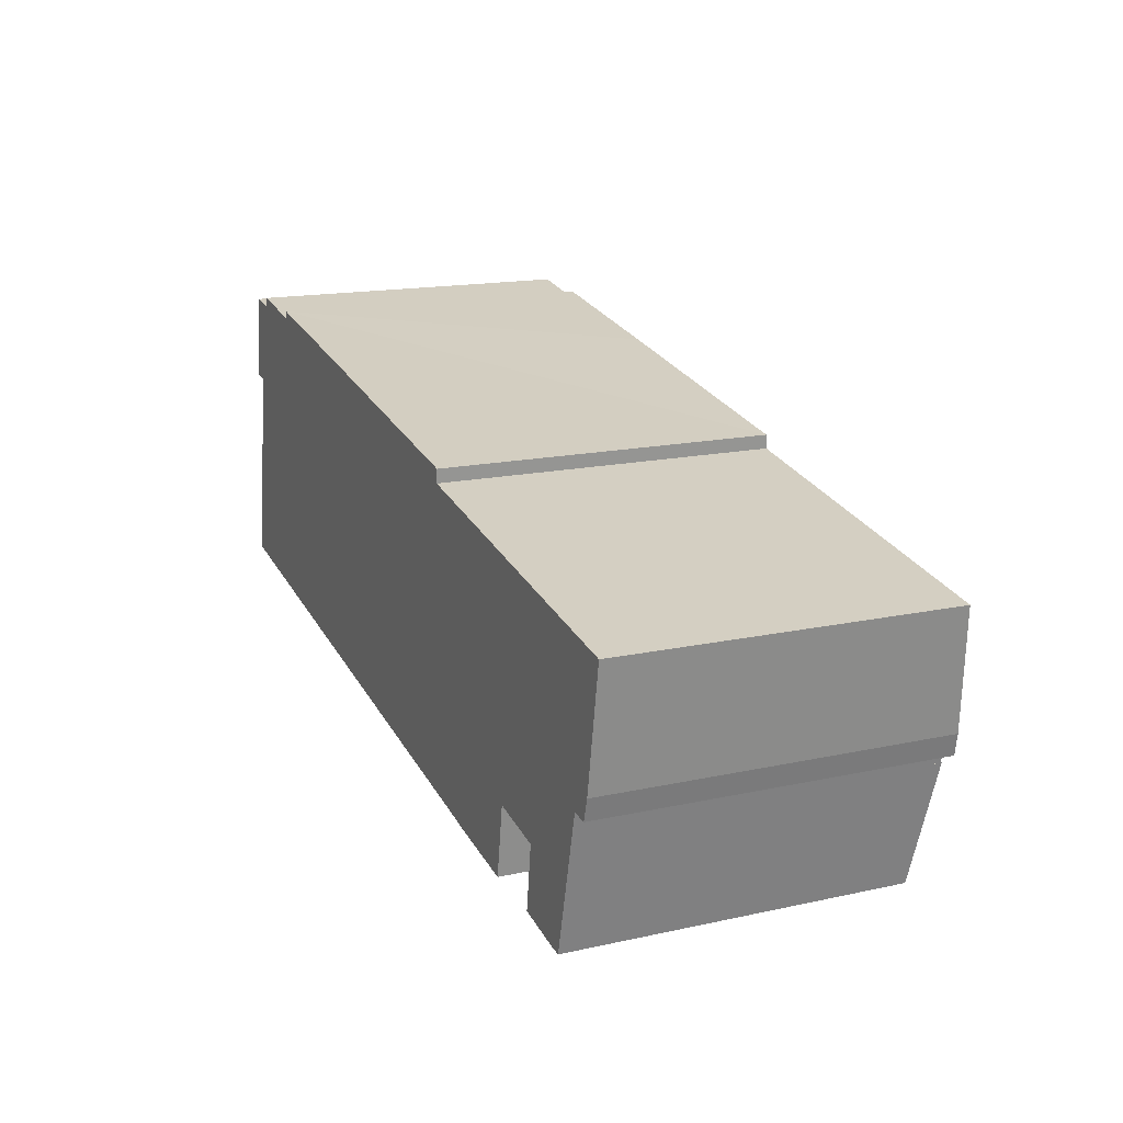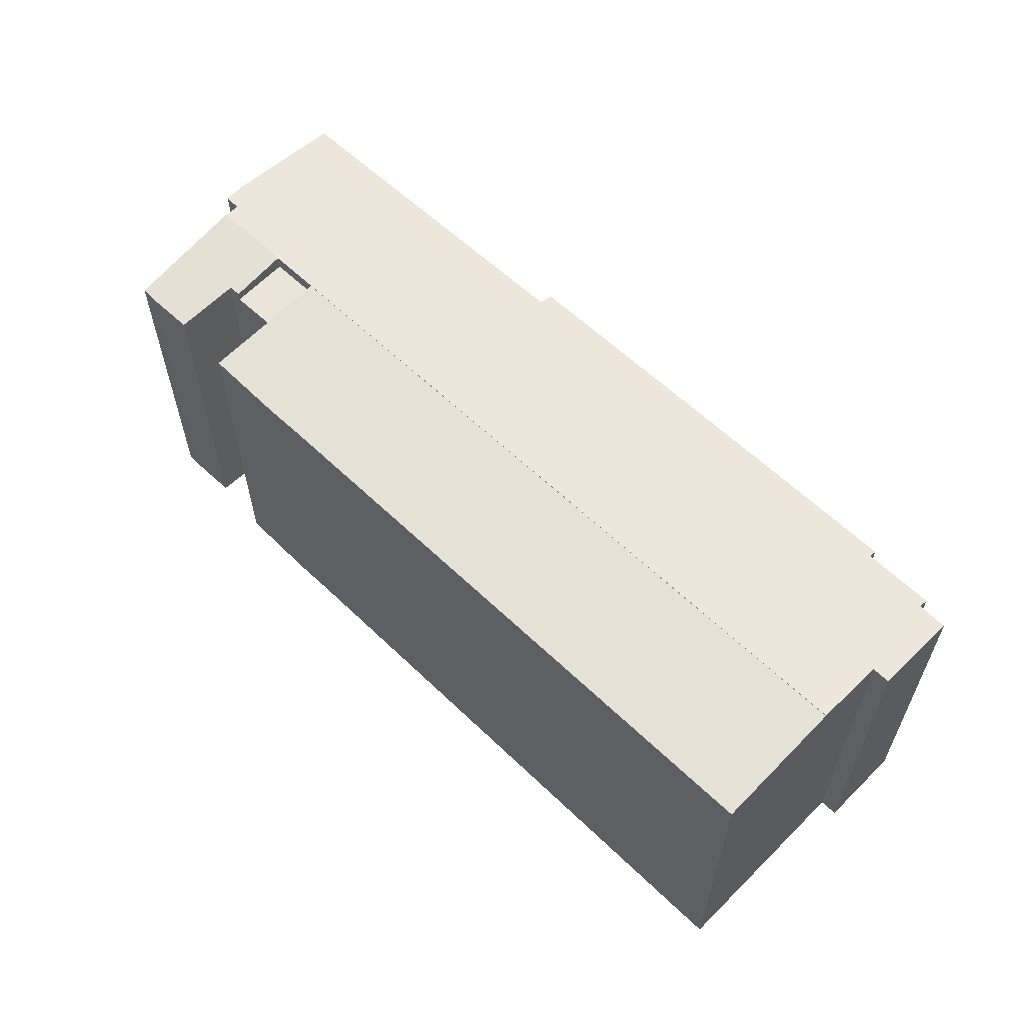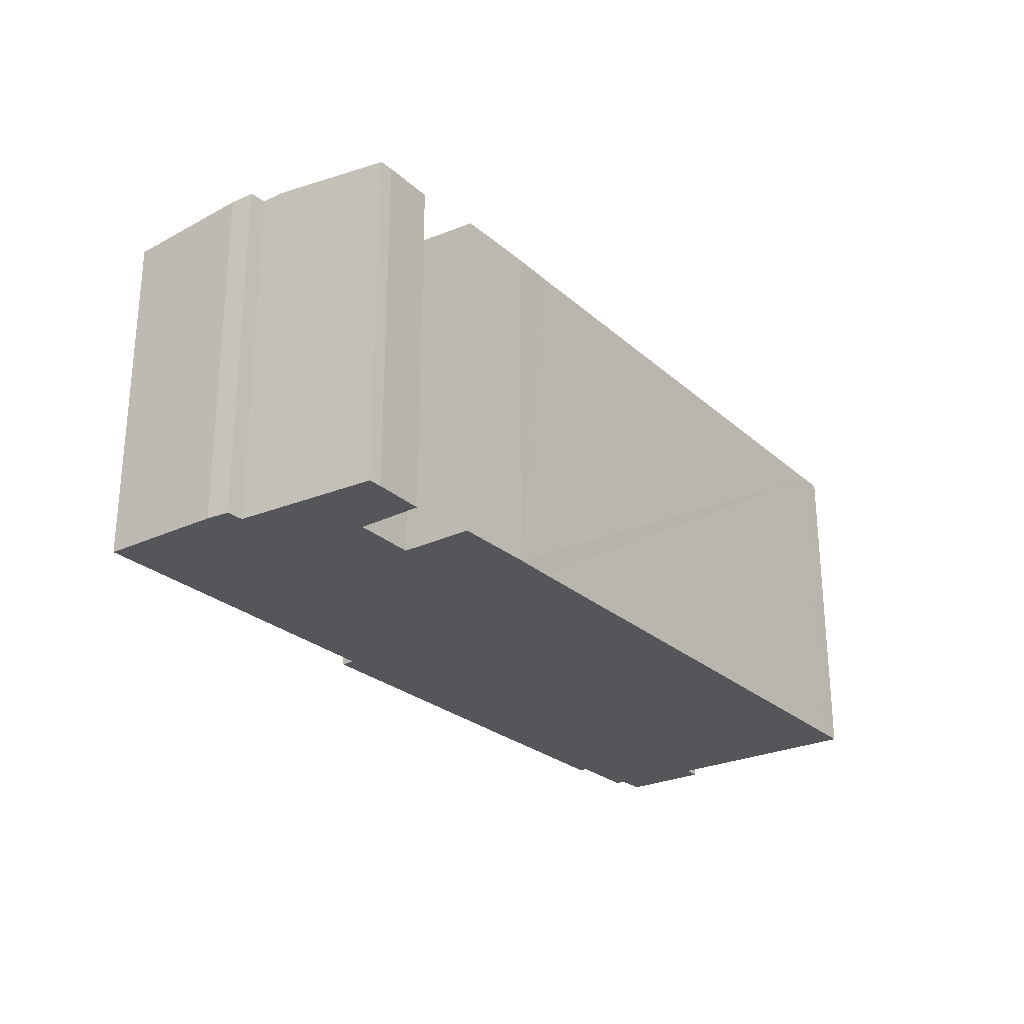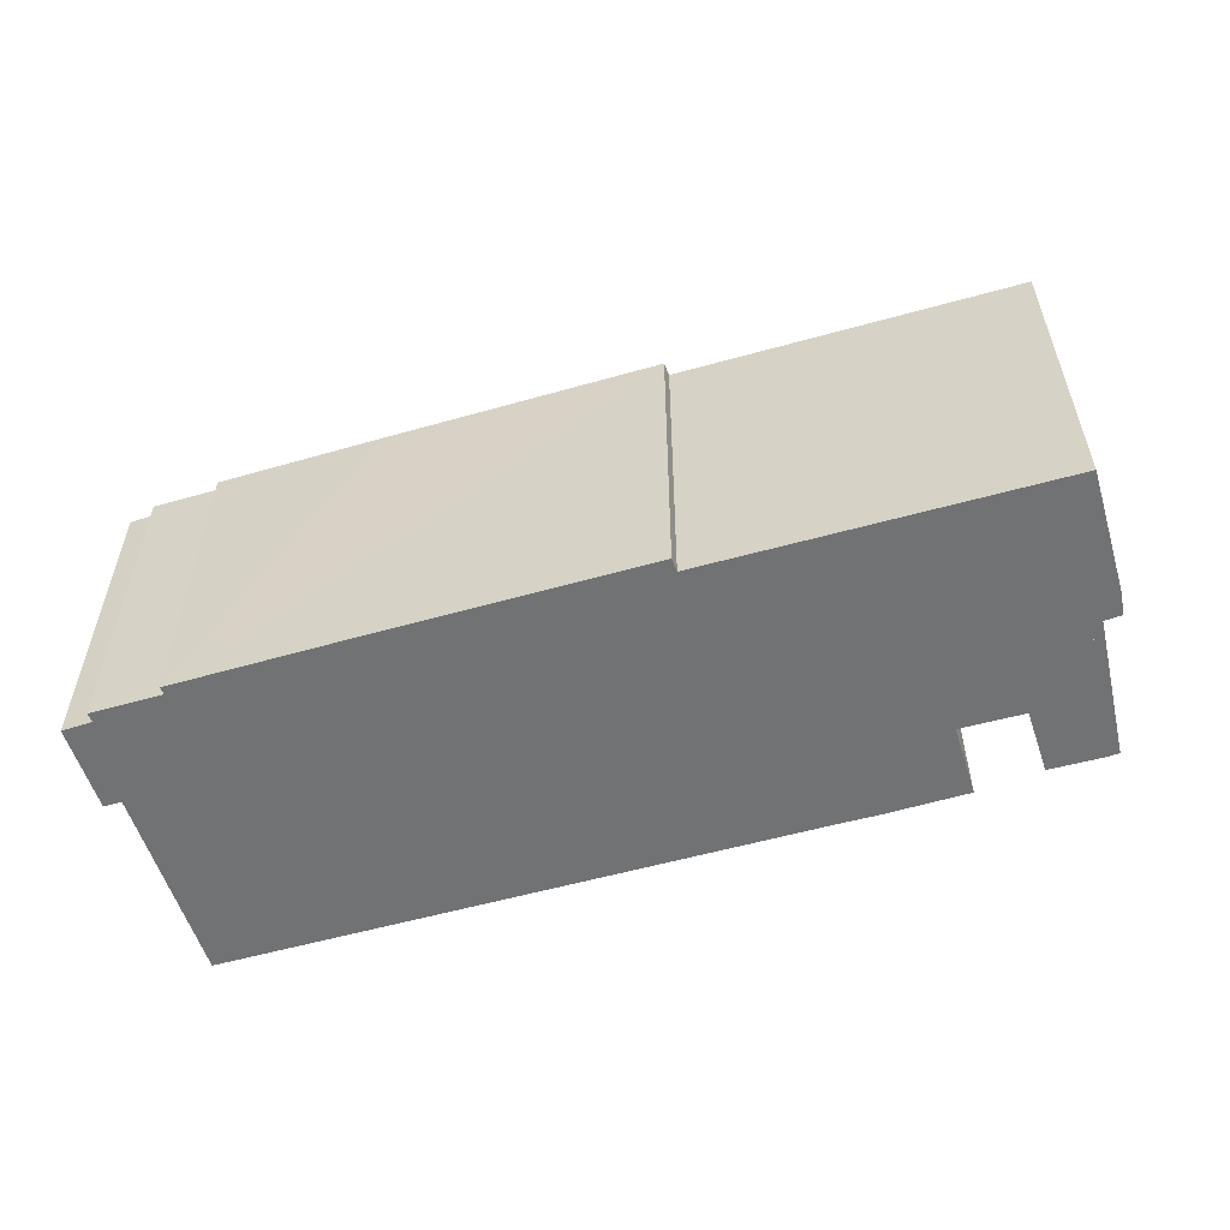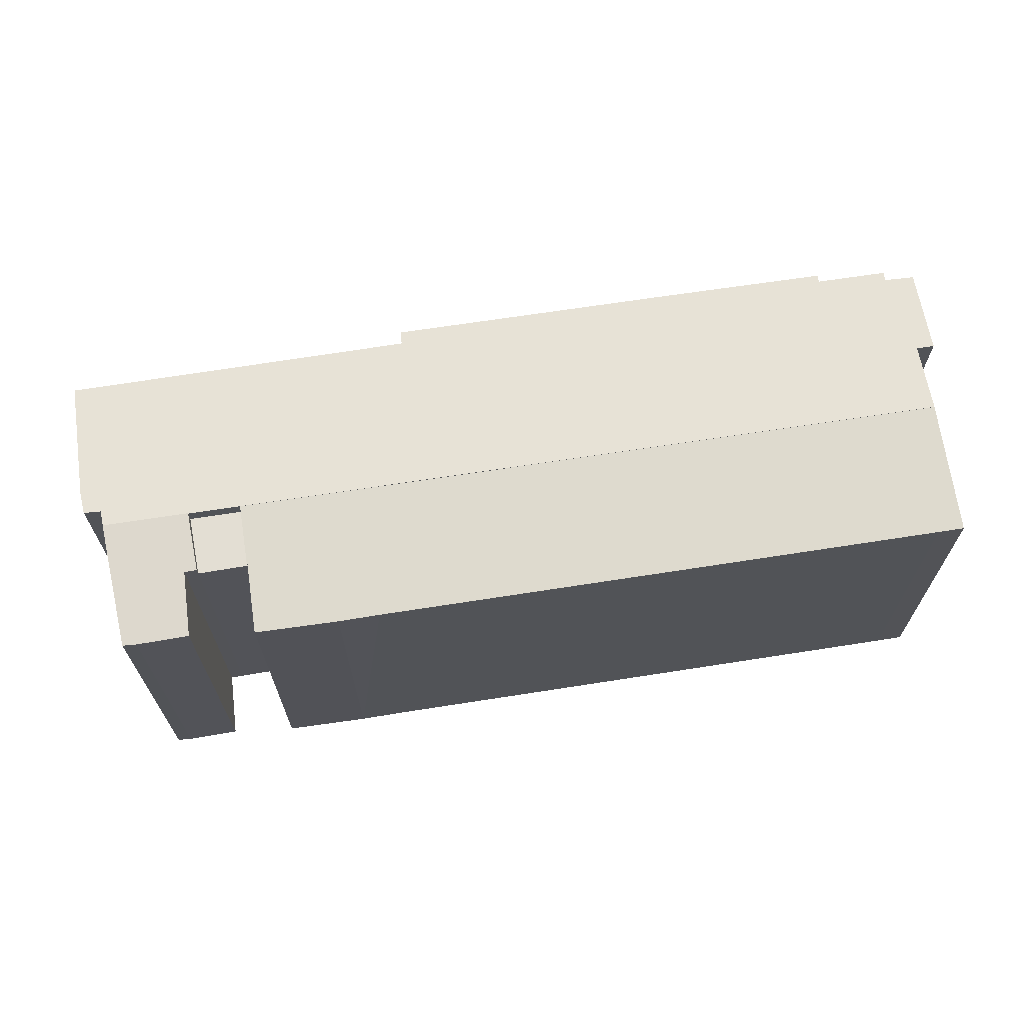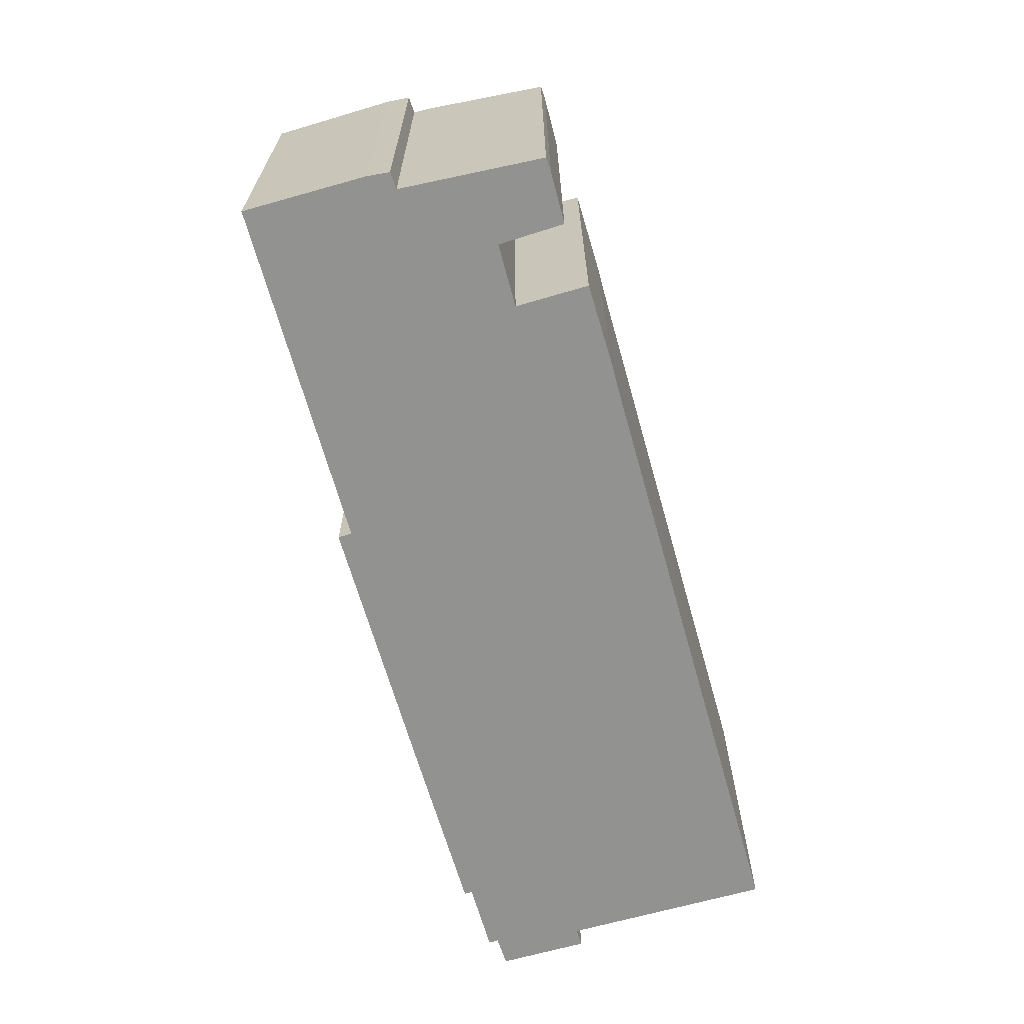
<metadata>
{"format":"obj","ext":"obj","renderer":"f3d","projection":"perspective","resolution":1024,"background":"white","views":[{"elev":16.2,"azim":65.8,"up":"+Z"},{"elev":59.6,"azim":-125.9,"up":"+Y"},{"elev":-26.0,"azim":135.8,"up":"+Y"},{"elev":-55.4,"azim":26.2,"up":"+Y"},{"elev":67.2,"azim":-179.4,"up":"+Y"},{"elev":-66.2,"azim":115.3,"up":"+Y"}]}
</metadata>
<code>
v  37.76 16.37 -2.725
v  35.83 16.37 0.593
v  38.36 16.37 0.169
v  35.35 16.37 -2.288
v  35.35 1.401e-16 -2.288
v  35.83 -3.631e-17 0.593
v  38.36 -1.035e-17 0.169
v  37.76 1.669e-16 -2.725
v  1.463 16.45 14.28
v  1.636 16.79 9.887
v  0.769 16.79 10.03
v  28.25 16.38 10.76
v  28.19 16.43 10.09
v  14.7 16.38 13.02
v  35.83 17.07 0.593
v  1.062 17.07 6.416
v  2.925 16.45 14.09
v  2.972 16.41 14.55
v  6.406 16.41 13.98
v  6.453 16.38 14.36
v  44.83 16.44 7.188
v  38.36 17.07 0.169
v  42.7 17.01 0.264
v  42.52 17.07 -0.527
v  43.54 17 0.175
v  43.83 16.91 1.261
v  1.463 -8.742e-16 14.28
v  2.925 -8.627e-16 14.09
v  2.972 -8.909e-16 14.55
v  6.406 -8.563e-16 13.98
v  6.453 -8.794e-16 14.36
v  28.25 -6.587e-16 10.76
v  14.7 -7.974e-16 13.02
v  44.83 -4.401e-16 7.188
v  28.19 -6.177e-16 10.09
v  1.062 -3.929e-16 6.416
v  1.636 -6.054e-16 9.887
v  0.769 -6.143e-16 10.03
v  43.83 -7.721e-17 1.261
v  43.54 -1.072e-17 0.175
v  42.52 3.227e-17 -0.527
v  42.7 -1.617e-17 0.264
v  38.36 17.11 0.169
v  38.36 16.83 -2.833
v  37.76 16.84 -2.725
v  40.43 16.53 -6.478
v  41.1 16.54 -6.55
v  42.52 17.11 -0.527
v  37.93 16.54 -6.018
v  41.1 4.011e-16 -6.55
v  40.43 3.967e-16 -6.478
v  37.93 3.685e-16 -6.018
v  38.36 1.735e-16 -2.833
v  1.062 17.05 6.416
v  1.261 16.56 -0.218
v  0 16.56 1.014e-15
v  35.83 17.05 0.593
v  28.74 16.56 -4.844
v  30.74 16.56 -5.205
v  35.31 16.83 -2.281
v  34.76 16.56 -5.817
v  35.35 16.83 -2.288
v  35.31 1.397e-16 -2.281
v  34.76 3.562e-16 -5.817
v  30.74 3.187e-16 -5.205
v  28.74 2.966e-16 -4.844
v  1.261 1.335e-17 -0.218
v  0 0 0
g defaultobject
f 1 2 3
f 2 1 4
f 5 2 4
f 2 5 6
f 6 3 2
f 3 6 7
f 7 1 3
f 1 7 8
f 8 4 1
f 4 8 5
f 5 7 6
f 7 5 8
f 9 10 11
f 12 13 14
f 10 15 16
f 15 10 9
f 15 9 17
f 15 17 18
f 15 18 19
f 15 19 20
f 15 20 14
f 15 14 13
f 15 13 21
f 15 21 22
f 22 21 23
f 22 23 24
f 23 21 25
f 25 21 26
f 27 17 9
f 17 27 28
f 29 19 18
f 19 29 30
f 31 14 20
f 14 31 12
f 12 31 32
f 32 31 33
f 13 34 21
f 34 13 35
f 28 18 17
f 18 28 29
f 30 20 19
f 20 30 31
f 36 10 16
f 10 36 37
f 38 9 11
f 9 38 27
f 12 35 13
f 35 12 32
f 21 39 26
f 39 21 34
f 26 40 25
f 40 26 39
f 23 41 24
f 41 23 42
f 25 42 23
f 42 25 40
f 41 22 24
f 22 41 15
f 15 41 16
f 16 41 7
f 16 7 36
f 36 7 6
f 37 11 10
f 11 37 38
f 39 42 40
f 42 39 34
f 31 30 33
f 42 7 41
f 7 42 34
f 7 34 35
f 7 35 6
f 6 35 36
f 36 35 32
f 36 32 33
f 36 33 30
f 36 30 28
f 28 30 29
f 36 28 37
f 28 38 37
f 38 28 27
f 43 44 45
f 44 43 46
f 46 43 47
f 47 43 48
f 46 49 44
f 50 46 47
f 46 50 51
f 46 52 49
f 52 46 51
f 44 8 45
f 8 44 53
f 49 53 44
f 53 49 52
f 45 7 43
f 7 45 8
f 7 48 43
f 48 7 41
f 41 47 48
f 47 41 50
f 8 41 7
f 41 8 53
f 41 53 52
f 41 52 50
f 50 52 51
f 54 55 56
f 55 54 57
f 55 57 58
f 58 57 59
f 59 57 60
f 59 60 61
f 60 57 62
f 36 57 54
f 57 36 6
f 6 62 57
f 62 6 5
f 63 61 60
f 61 63 64
f 5 60 62
f 60 5 63
f 64 59 61
f 59 64 65
f 65 58 59
f 58 65 55
f 55 65 66
f 55 66 67
f 55 67 56
f 56 67 68
f 56 36 54
f 36 56 68
f 6 63 5
f 63 65 64
f 65 63 6
f 65 6 36
f 65 36 66
f 66 36 67
f 67 36 68

</code>
